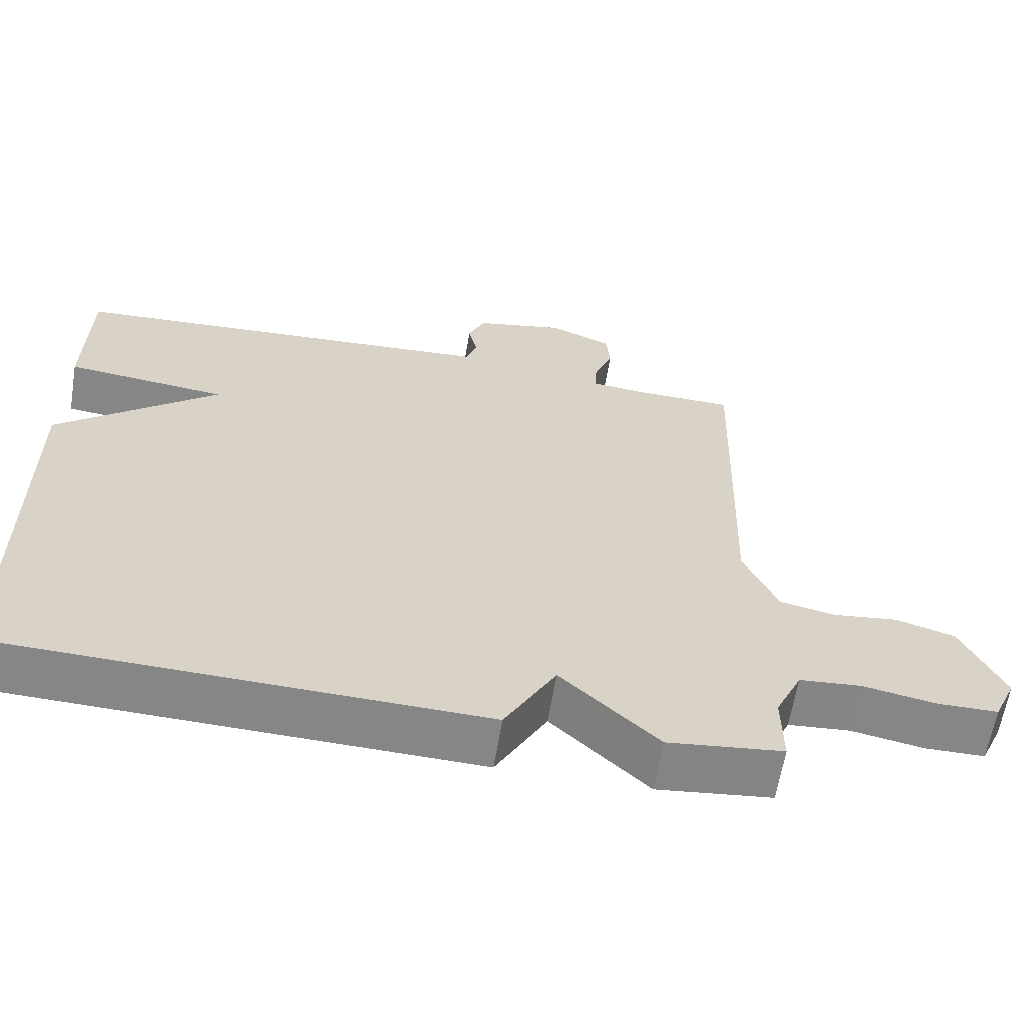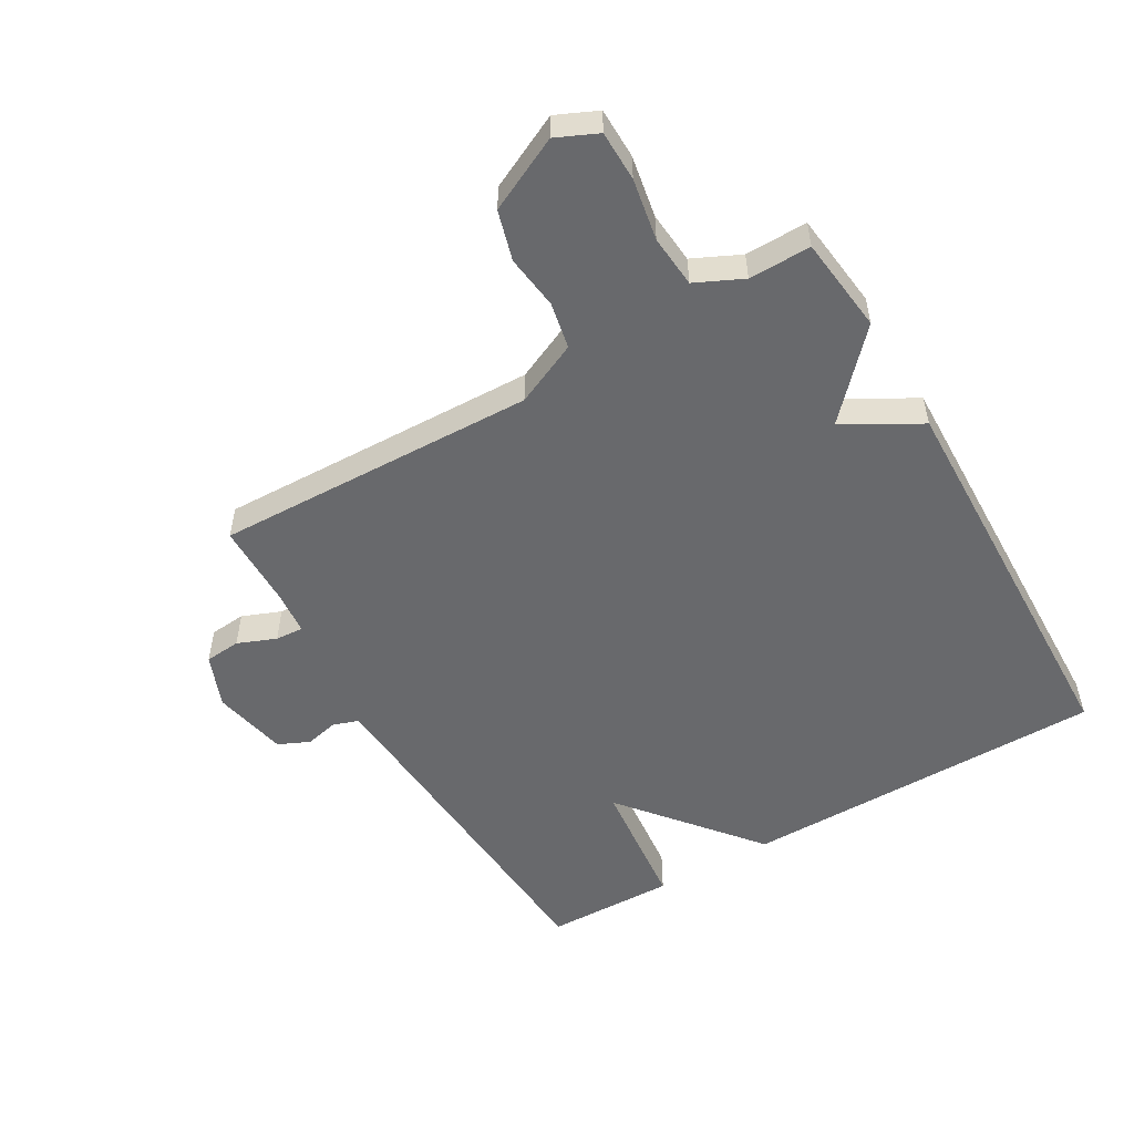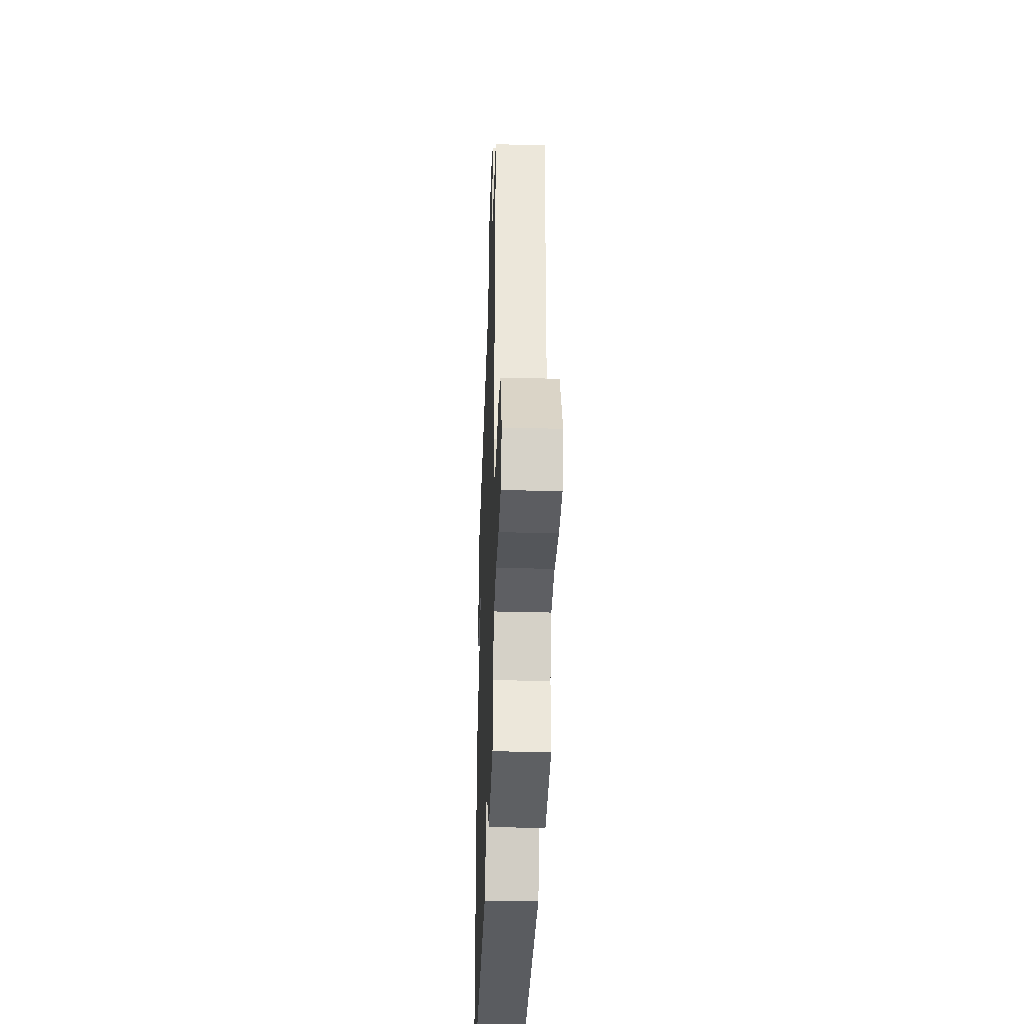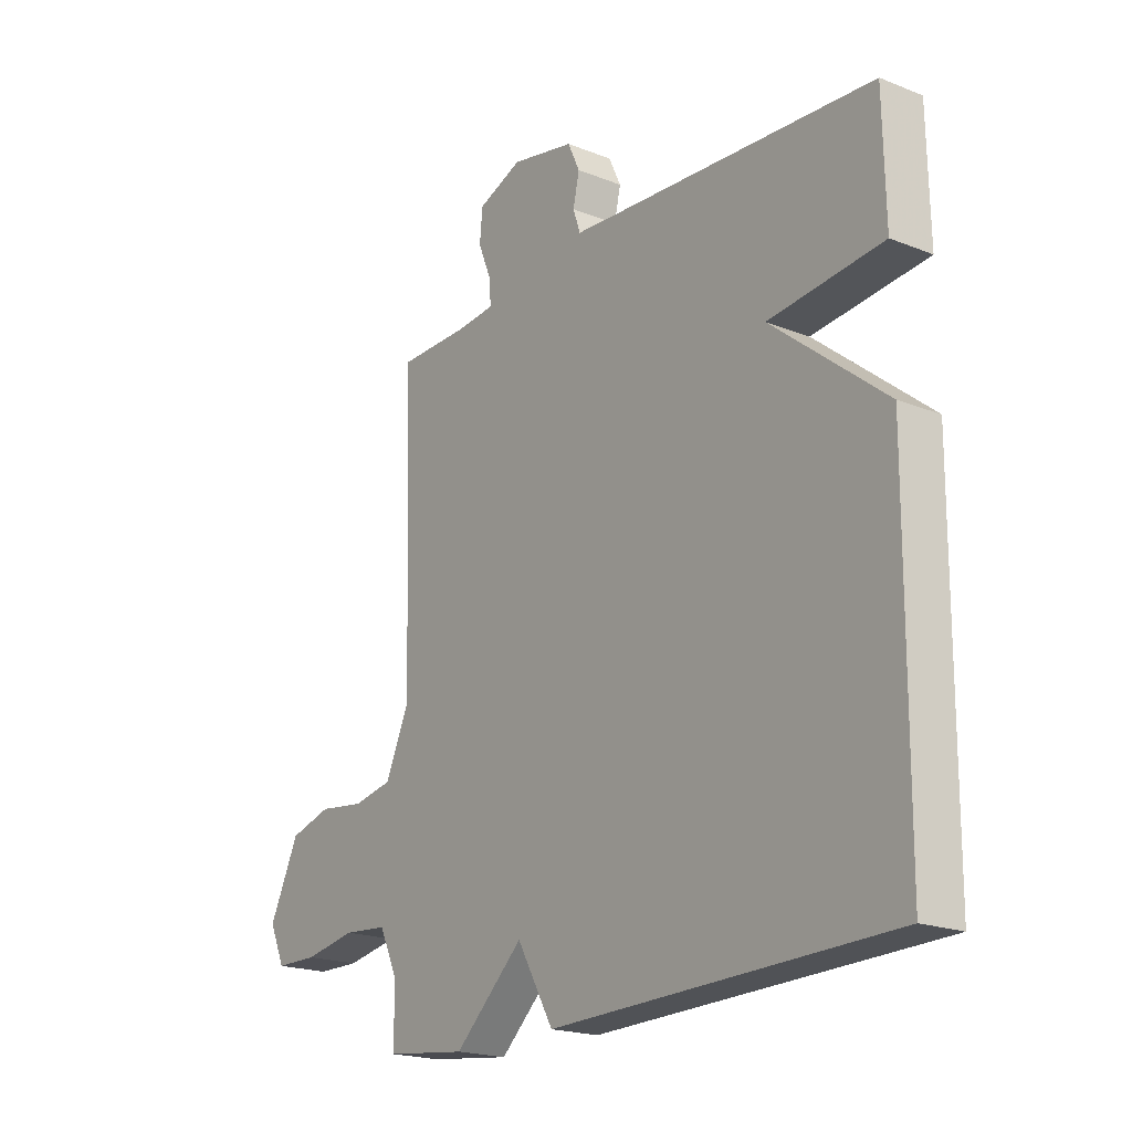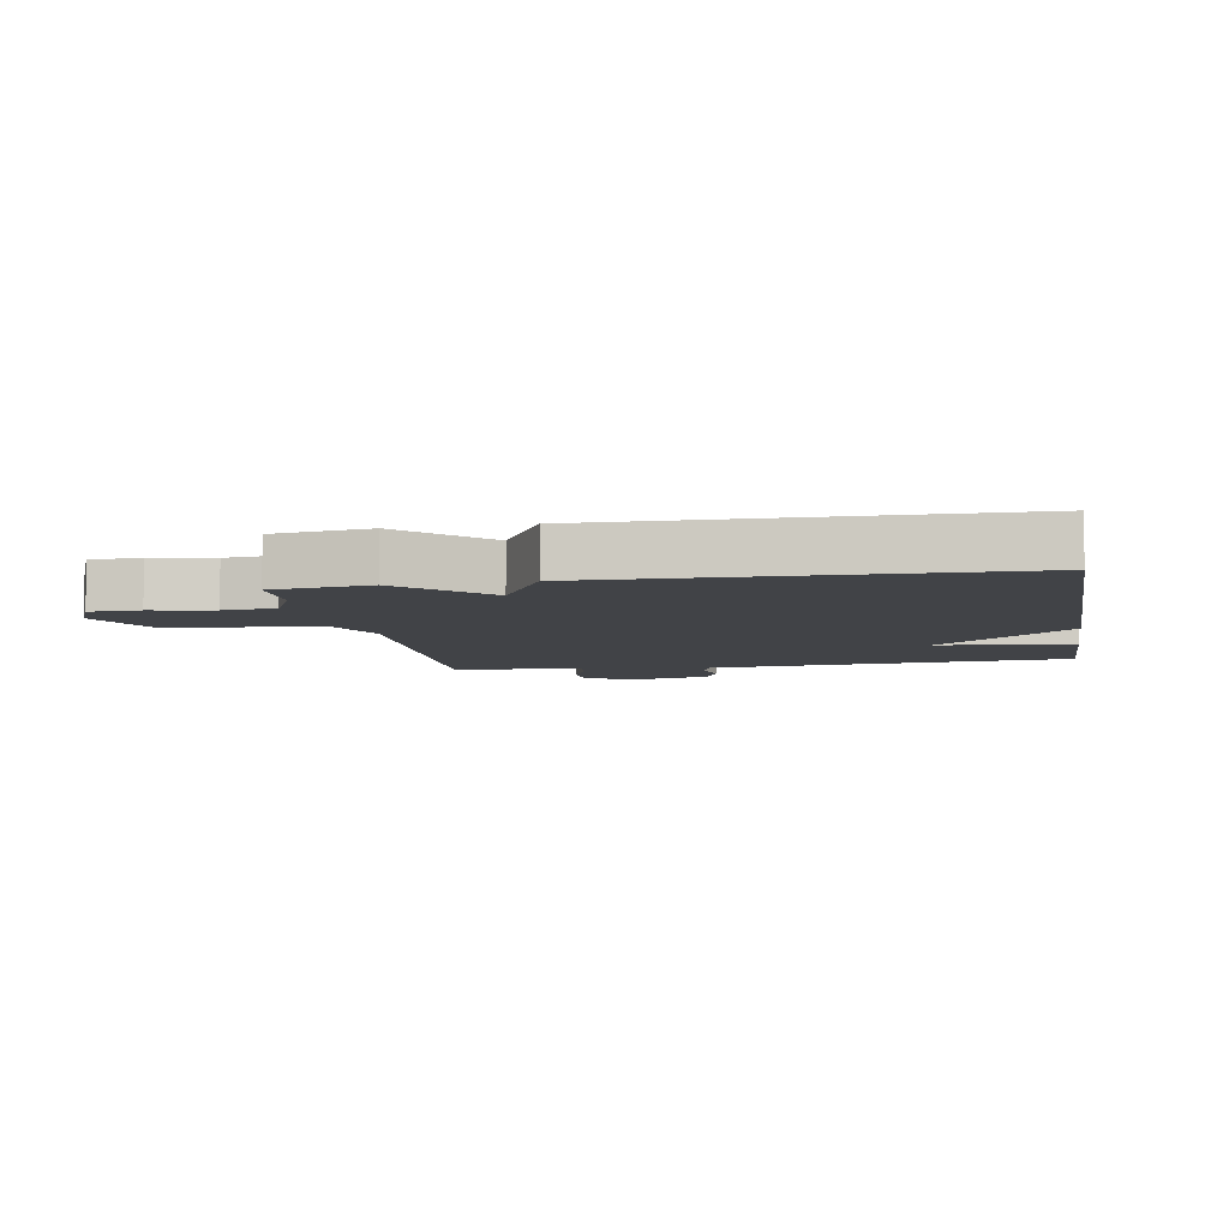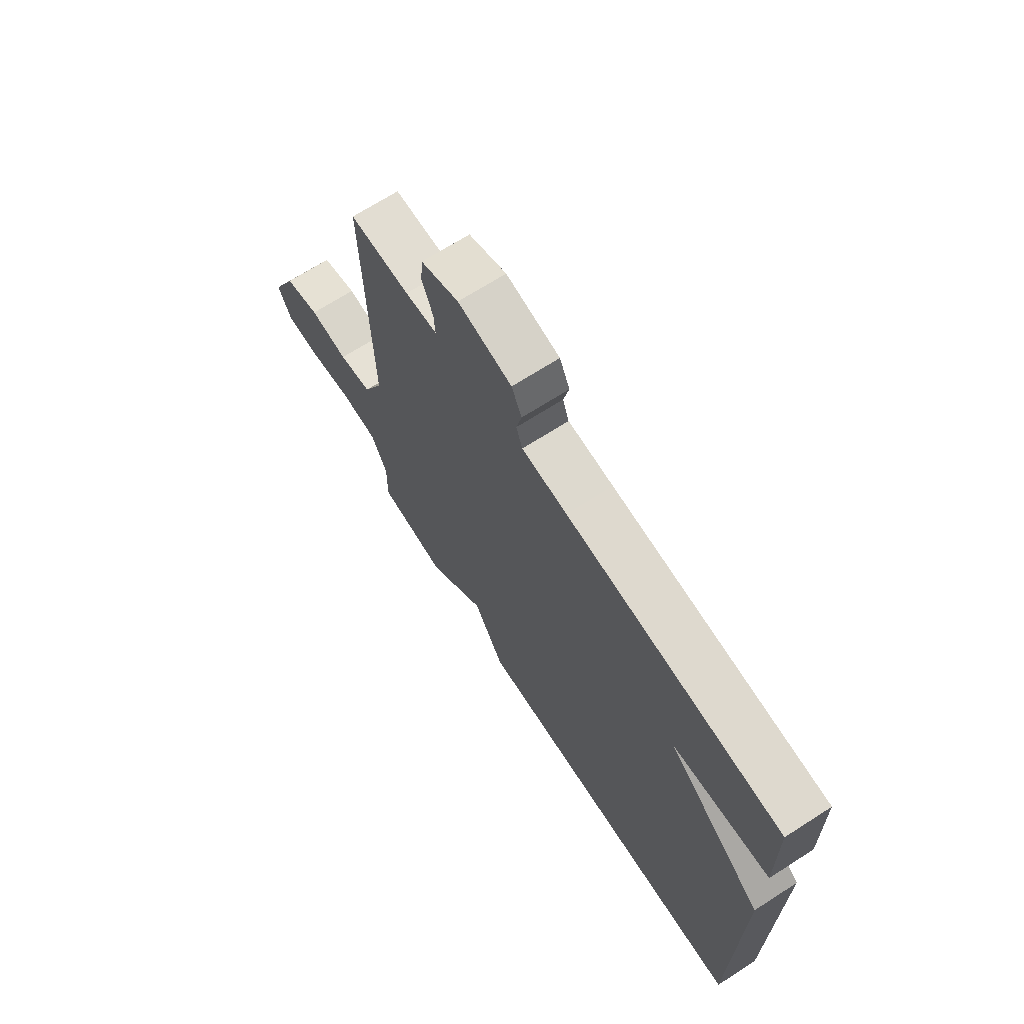
<metadata>
{"format":"obj","ext":"obj","renderer":"f3d","projection":"perspective","resolution":1024,"background":"white","views":[{"elev":-62.2,"azim":-9.3,"up":"+Z"},{"elev":-52.8,"azim":120.3,"up":"+Y"},{"elev":-35.8,"azim":88.0,"up":"+Z"},{"elev":-19.9,"azim":-126.4,"up":"+Z"},{"elev":-7.1,"azim":-169.9,"up":"+Y"},{"elev":68.9,"azim":-122.7,"up":"+Z"}]}
</metadata>
<code>
v -0.5 0.07 0.5
v -0.018 0.07 0.531
v 0.084 0.07 0.538
v 0.098 0.07 0.579
v 0.086 0.07 0.633
v 0.109 0.07 0.683
v 0.23 0.07 0.708
v 0.315 0.07 0.674
v 0.32 0.07 0.616
v 0.295 0.07 0.554
v 0.292 0.07 0.509
v 0.364 0.07 0.502
v 0.5 0.07 0.5
v 0.484 0.07 -0.02
v 0.53 0.07 -0.122
v 0.605 0.07 -0.137
v 0.692 0.07 -0.126
v 0.772 0.07 -0.149
v 0.829 0.07 -0.268
v 0.799 0.07 -0.334
v 0.718 0.07 -0.335
v 0.619 0.07 -0.317
v 0.535 0.07 -0.324
v 0.499 0.07 -0.4
v 0.5 0.07 -0.5
v 0.345 0.07 -0.518
v 0.214 0.07 -0.396
v 0.145 0.07 -0.518
v -0.5 0.07 -0.5
v -0.504 0.07 0.09
v -0.287 0.07 0.267
v -0.504 0.07 0.29
v -0.5 0 0.5
v -0.018 0 0.531
v 0.084 0 0.538
v 0.098 0 0.579
v 0.086 0 0.633
v 0.109 0 0.683
v 0.23 0 0.708
v 0.315 0 0.674
v 0.32 0 0.616
v 0.295 0 0.554
v 0.292 0 0.509
v 0.364 0 0.502
v 0.5 0 0.5
v 0.484 0 -0.02
v 0.53 0 -0.122
v 0.605 0 -0.137
v 0.692 0 -0.126
v 0.772 0 -0.149
v 0.829 0 -0.268
v 0.799 0 -0.334
v 0.718 0 -0.335
v 0.619 0 -0.317
v 0.535 0 -0.324
v 0.499 0 -0.4
v 0.5 0 -0.5
v 0.345 0 -0.518
v 0.214 0 -0.396
v 0.145 0 -0.518
v -0.5 0 -0.5
v -0.504 0 0.09
v -0.287 0 0.267
v -0.504 0 0.29
f 31 32 1 2
f 29 30 31
f 28 29 31
f 27 28 31
f 31 2 3
f 27 31 3
f 26 27 3
f 25 26 3
f 24 25 3
f 23 24 3 4
f 4 5 6
f 23 4 6
f 22 23 6
f 20 21 22
f 19 20 22
f 18 19 22
f 17 18 22
f 16 17 22
f 15 16 22
f 15 22 6
f 14 15 6
f 12 13 14
f 11 12 14
f 11 14 6
f 10 11 6 7
f 7 8 9 10
f 34 33 64 63
f 63 62 61
f 63 61 60
f 63 60 59
f 35 34 63
f 35 63 59
f 35 59 58
f 35 58 57
f 35 57 56
f 36 35 56 55
f 38 37 36
f 38 36 55
f 38 55 54
f 54 53 52
f 54 52 51
f 54 51 50
f 54 50 49
f 54 49 48
f 54 48 47
f 38 54 47
f 38 47 46
f 46 45 44
f 46 44 43
f 38 46 43
f 39 38 43 42
f 42 41 40 39
f 1 33 34 2
f 2 34 35 3
f 3 35 36 4
f 4 36 37 5
f 5 37 38 6
f 6 38 39 7
f 7 39 40 8
f 8 40 41 9
f 9 41 42 10
f 10 42 43 11
f 11 43 44 12
f 12 44 45 13
f 13 45 46 14
f 14 46 47 15
f 15 47 48 16
f 16 48 49 17
f 17 49 50 18
f 18 50 51 19
f 19 51 52 20
f 20 52 53 21
f 21 53 54 22
f 22 54 55 23
f 23 55 56 24
f 24 56 57 25
f 25 57 58 26
f 26 58 59 27
f 27 59 60 28
f 28 60 61 29
f 29 61 62 30
f 30 62 63 31
f 31 63 64 32
f 32 64 33 1

</code>
